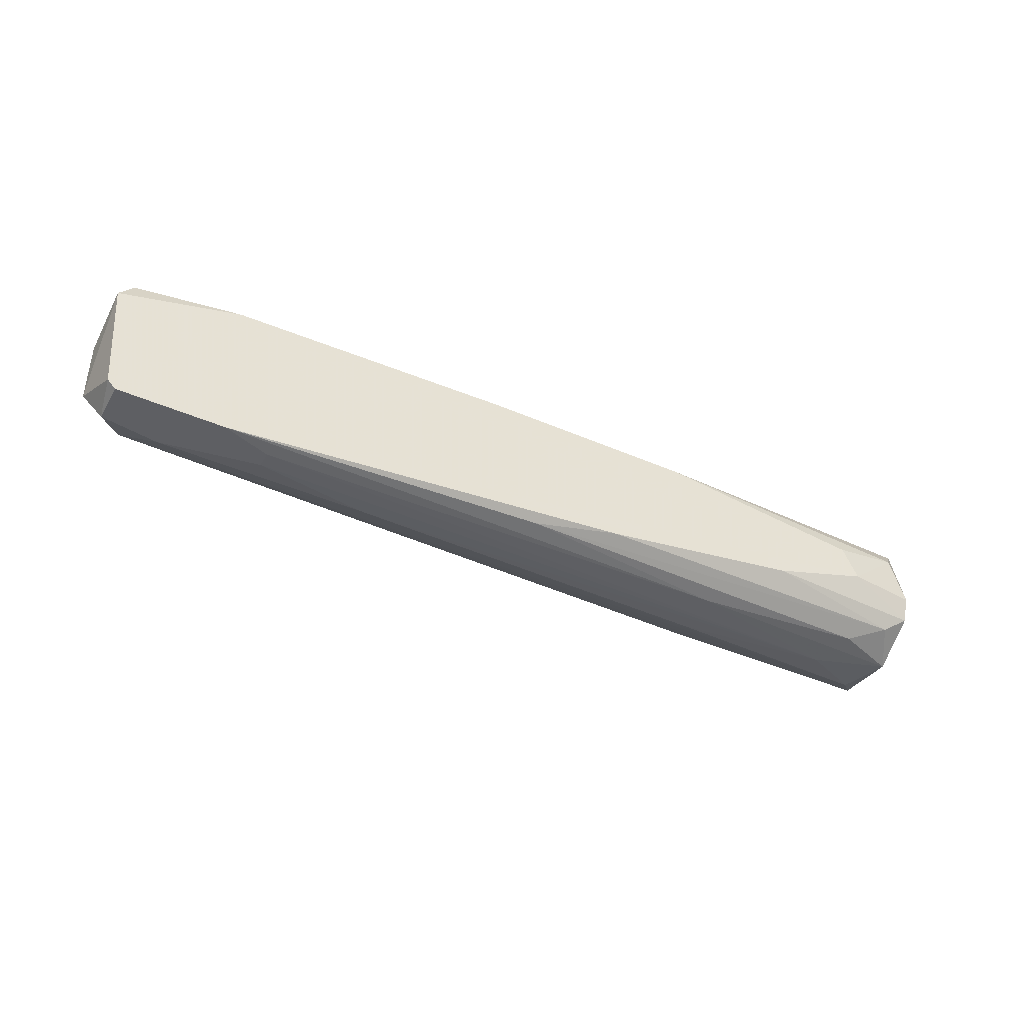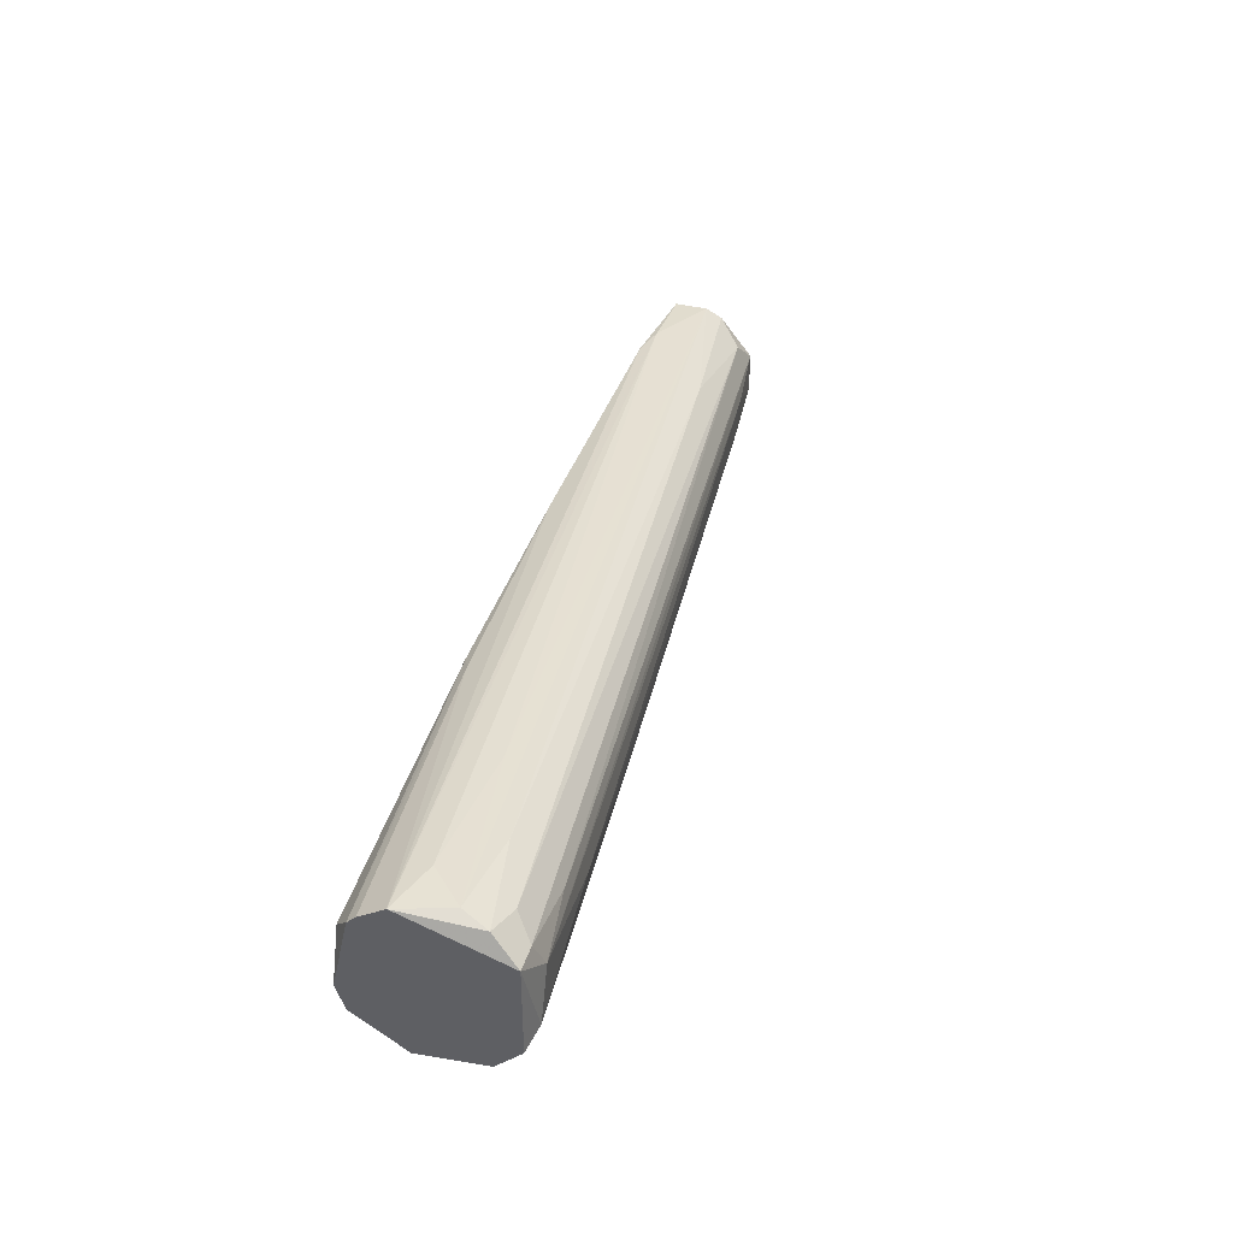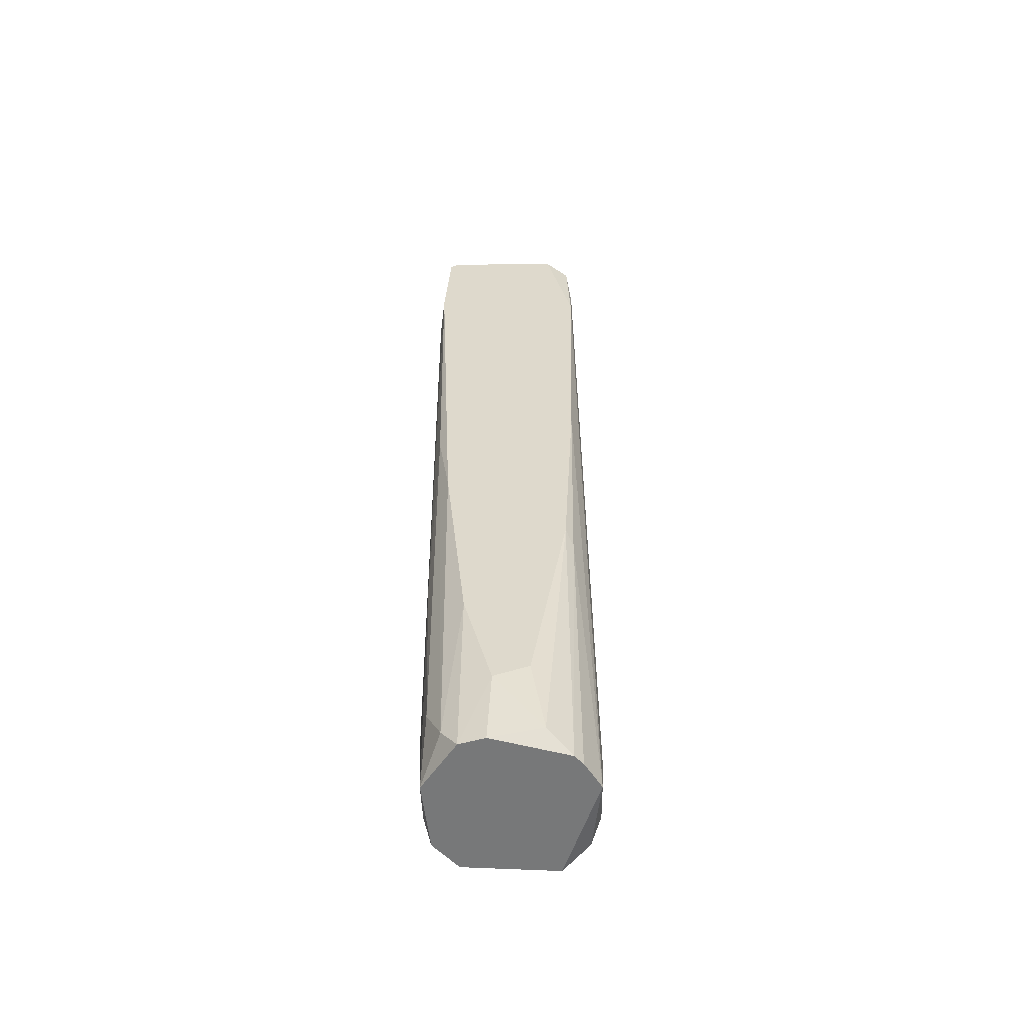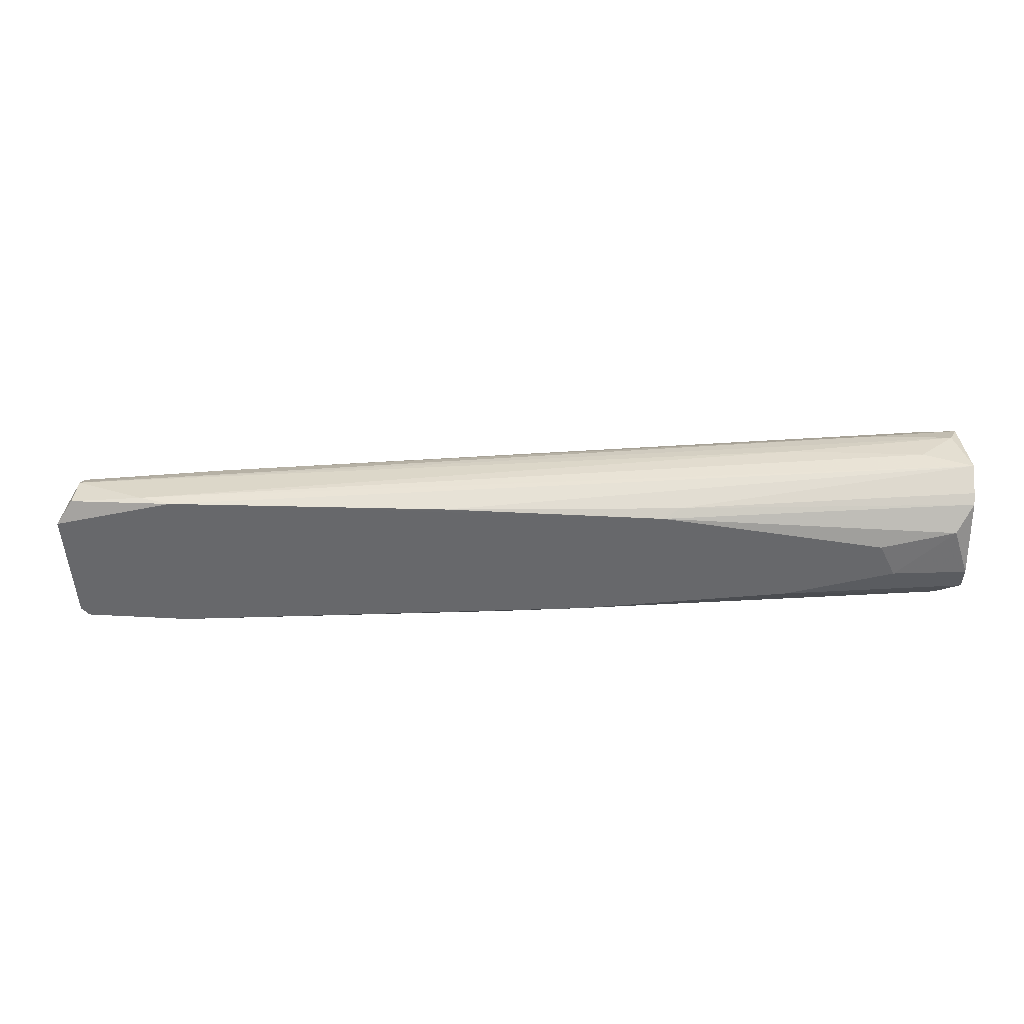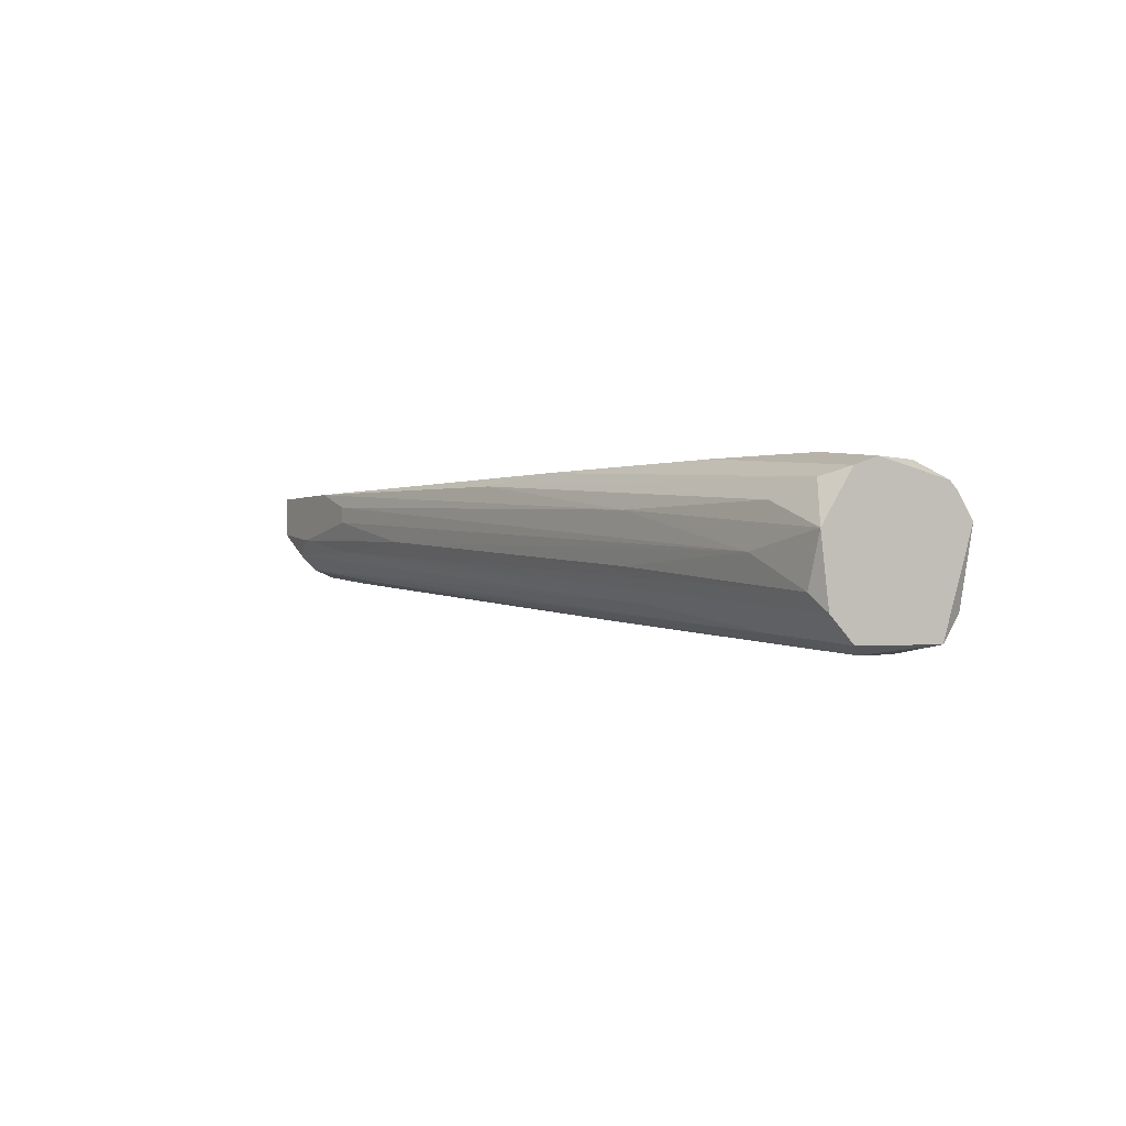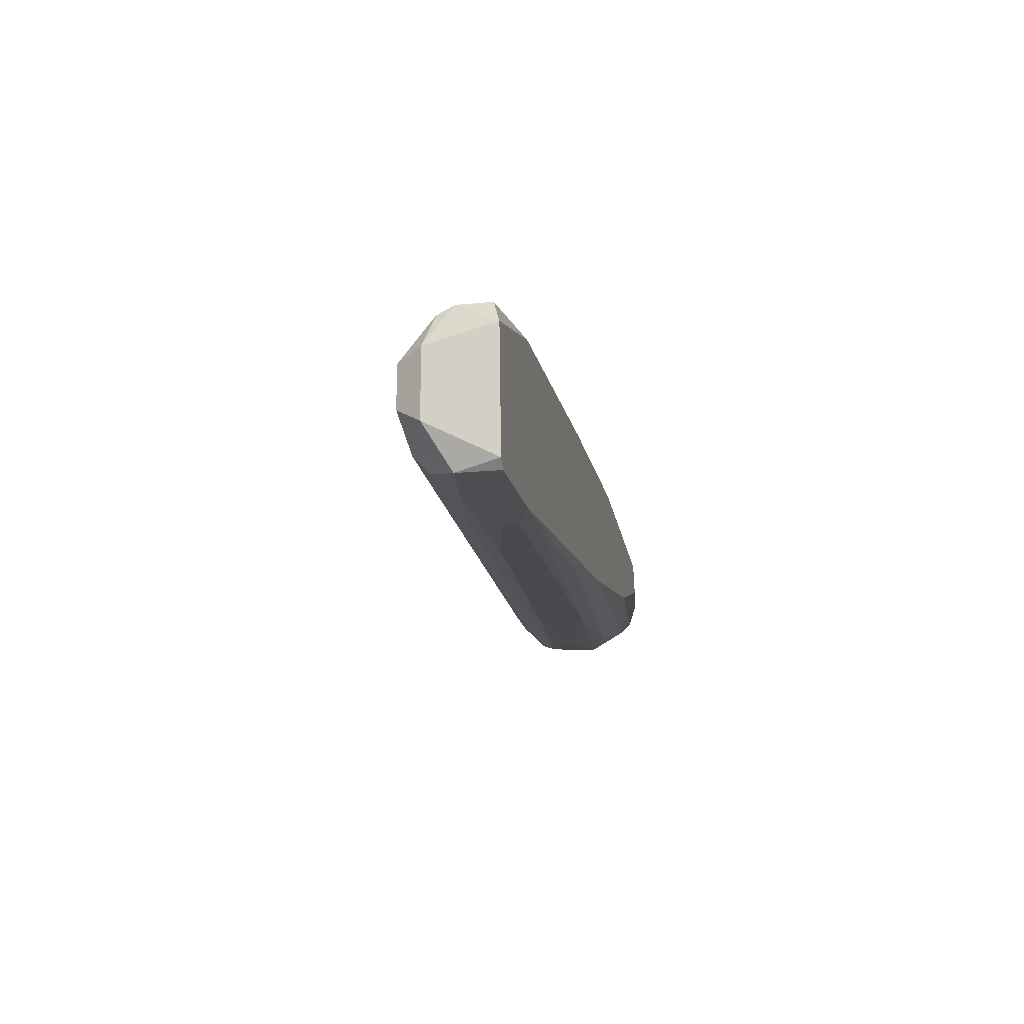
<metadata>
{"format":"obj","ext":"obj","renderer":"f3d","projection":"perspective","resolution":1024,"background":"white","views":[{"elev":-41.5,"azim":152.0,"up":"+Z"},{"elev":39.8,"azim":-73.0,"up":"+Z"},{"elev":32.2,"azim":-86.9,"up":"+Y"},{"elev":37.0,"azim":-175.9,"up":"+Z"},{"elev":-1.4,"azim":-120.9,"up":"+Y"},{"elev":-16.6,"azim":101.1,"up":"+Z"}]}
</metadata>
<code>
v 0.06784 -0.008305 -0.006232
v 0.07987 0.003726 -0.01225
v 0.03074 0.003724 0.0068
v -0.0254 0.003724 -0.000218
v 0.06984 -0.008305 -0.002222
v 0.06984 0.002721 0.005799
v 0.04577 -0.003296 -0.01225
v -0.004344 -0.01132 -0.007233
v -0.02239 -0.01432 -0.004225
v -0.02239 -0.01533 0.005799
v -0.02239 -0.01031 0.01081
v 0.01369 0.003724 -0.008237
v 0.07185 -0.002291 -0.01325
v 0.003682 0.003724 0.0068
v -0.03342 -0.01232 0.01081
v -0.01537 -0.01533 0.000784
v 0.02471 0.002723 -0.01024
v -0.01237 -0.006301 0.01081
v -0.01237 0.003724 -0.004225
v -0.0244 -0.006301 -0.008237
v 0.07887 -0.00129 0.004795
v 0.07887 -0.00129 -0.01325
v 0.07887 -0.003294 0.003792
v 0.07887 0.003726 -0.01325
v 0.07887 -0.007302 -0.006232
v 0.07887 -0.007302 -0.001219
v 0.07887 0.002721 0.004795
v 0.06082 -0.0053 0.004795
v 0.07585 -0.004297 -0.01225
v 0.07585 -0.006301 0.001787
v 0.07585 -0.006301 -0.01024
v -0.03242 0.002723 0.005799
v -0.03242 -0.009309 0.01182
v -0.03242 -0.01633 -0.001216
v -0.03242 -0.01031 -0.007233
v 0.001673 0.002723 0.007804
v -0.02941 -0.01332 0.009809
v -0.0234 0.003724 0.003792
v -0.03041 -0.01633 0.004795
v 0.05881 -0.008305 -0.008237
v -0.003339 -0.00129 -0.00924
v -0.003339 -0.007302 -0.00924
v -0.03442 -0.01232 -0.006232
v -0.03442 0.000717 0.008807
v -0.03442 -0.000288 0.009809
v -0.03442 -0.003296 0.01182
v -0.03442 0.002723 -0.000218
v -0.03442 -0.01533 -0.003223
v -0.03442 -0.01533 0.007804
v -0.03442 -0.004299 -0.007233
v -0.03442 0.00172 -0.003223
v -0.02841 -0.005302 0.01182
v -0.03142 0.000717 -0.005228
v -0.03142 -0.01533 0.007804
v 0.05981 -0.000286 -0.01325
v 0.05981 -0.004297 -0.01225
v 0.05981 0.00172 -0.01325
v 0.06583 0.003726 0.005799
v 0.06583 0.003726 -0.01325
v 0.08087 0.003726 0.001787
v 0.08087 -0.004297 -0.00022
v 0.08087 -0.004297 -0.008237
v -0.0264 -0.00129 -0.007233
v 0.006684 -0.01332 -0.003223
f 36 14 44
f 47 50 45
f 55 57 24
f 45 50 43
f 45 43 46
f 14 58 38
f 26 23 30
f 58 27 60
f 24 58 60
f 60 27 21
f 46 43 48
f 53 12 17
f 57 55 20
f 12 53 19
f 29 31 8
f 48 43 8
f 39 34 16
f 14 38 32
f 34 39 49
f 15 46 49
f 54 15 49
f 39 54 49
f 46 48 49
f 48 34 49
f 29 8 56
f 8 43 56
f 15 54 37
f 54 30 37
f 46 15 33
f 21 18 33
f 27 58 6
f 58 46 6
f 21 27 6
f 18 21 6
f 58 14 3
f 46 58 3
f 55 24 22
f 31 29 22
f 62 31 22
f 23 26 61
f 26 62 61
f 62 60 61
f 21 23 61
f 60 21 61
f 50 53 63
f 53 17 63
f 26 39 5
f 39 16 5
f 16 1 5
f 24 57 59
f 58 24 59
f 17 12 59
f 12 19 59
f 57 20 41
f 20 50 41
f 50 63 41
f 63 17 41
f 59 57 41
f 17 59 41
f 30 23 28
f 23 21 28
f 37 30 28
f 1 31 25
f 62 26 25
f 31 62 25
f 26 5 25
f 5 1 25
f 15 37 11
f 33 15 11
f 21 33 11
f 28 21 11
f 37 28 11
f 46 33 52
f 33 18 52
f 6 46 52
f 18 6 52
f 24 60 2
f 60 62 2
f 22 24 2
f 62 22 2
f 43 50 35
f 50 20 35
f 20 42 35
f 56 43 35
f 31 1 40
f 39 26 10
f 54 39 10
f 26 30 10
f 30 54 10
f 50 47 51
f 53 50 51
f 19 53 51
f 20 55 7
f 42 20 7
f 35 42 7
f 56 35 7
f 16 34 64
f 1 16 64
f 34 40 64
f 40 1 64
f 34 48 9
f 8 31 9
f 48 8 9
f 40 34 9
f 31 40 9
f 38 58 4
f 47 32 4
f 32 38 4
f 58 59 4
f 59 19 4
f 51 47 4
f 19 51 4
f 45 46 36
f 3 14 36
f 46 3 36
f 29 56 13
f 55 22 13
f 22 29 13
f 7 55 13
f 56 7 13
f 47 45 44
f 32 47 44
f 14 32 44
f 45 36 44

</code>
